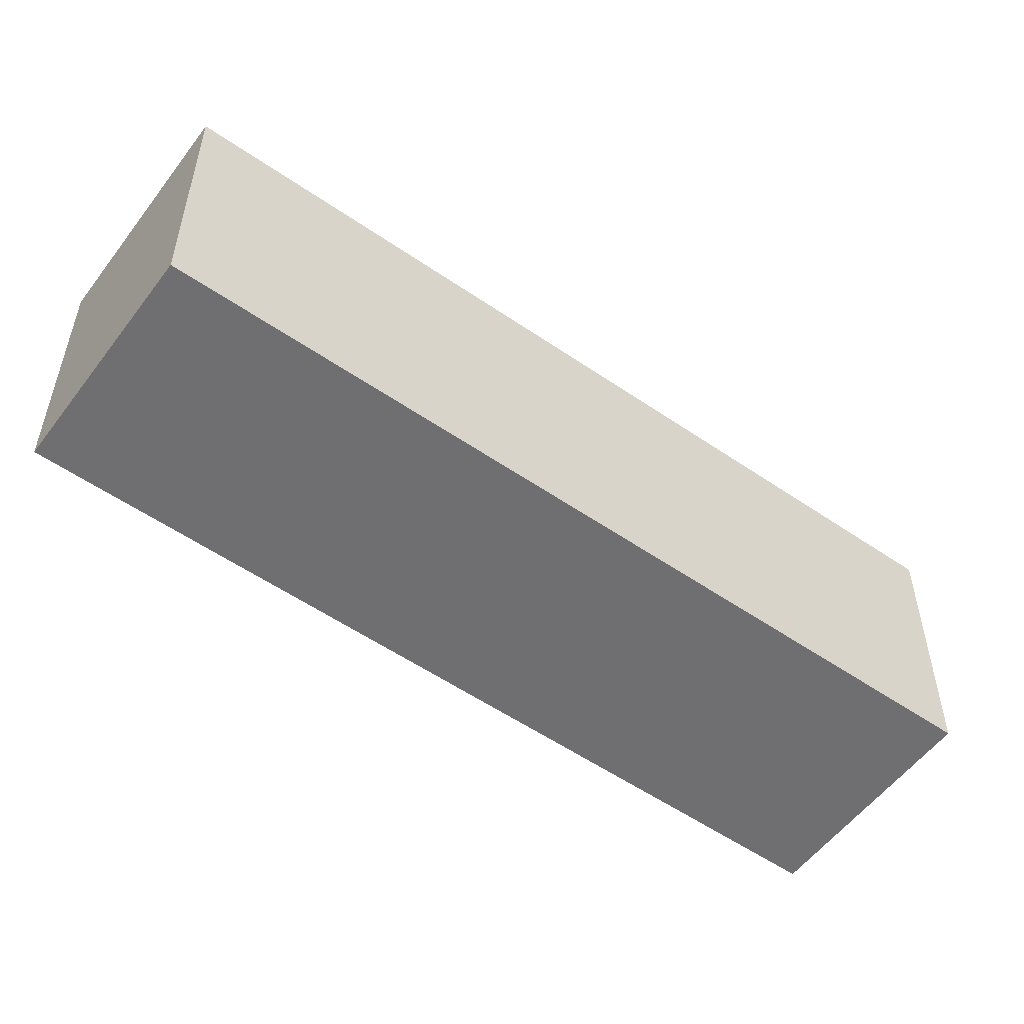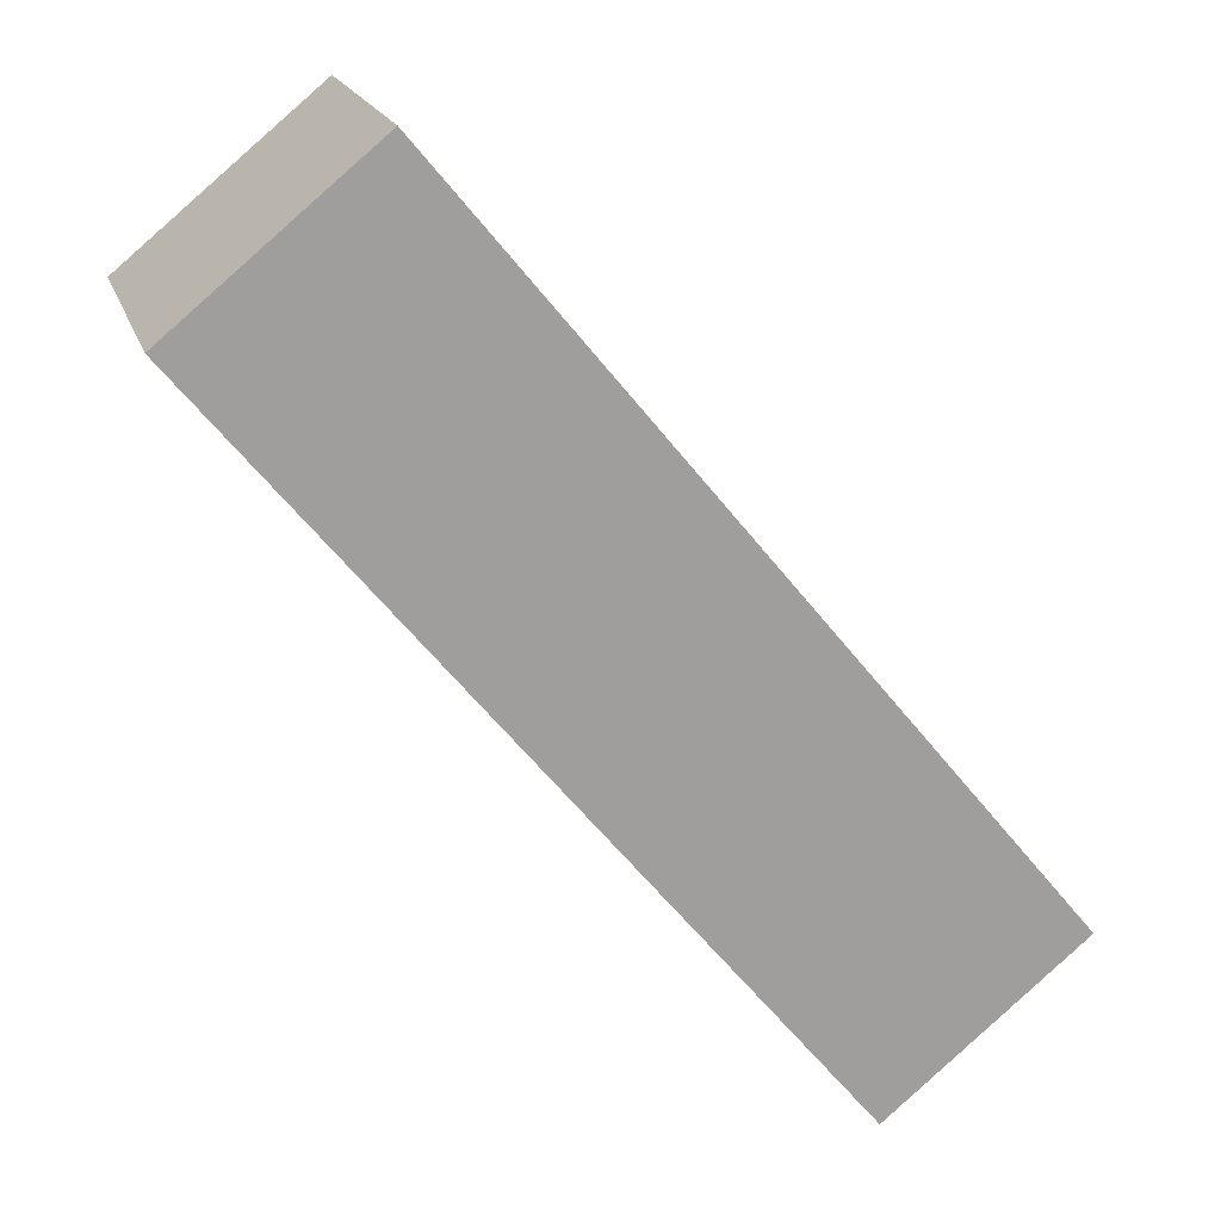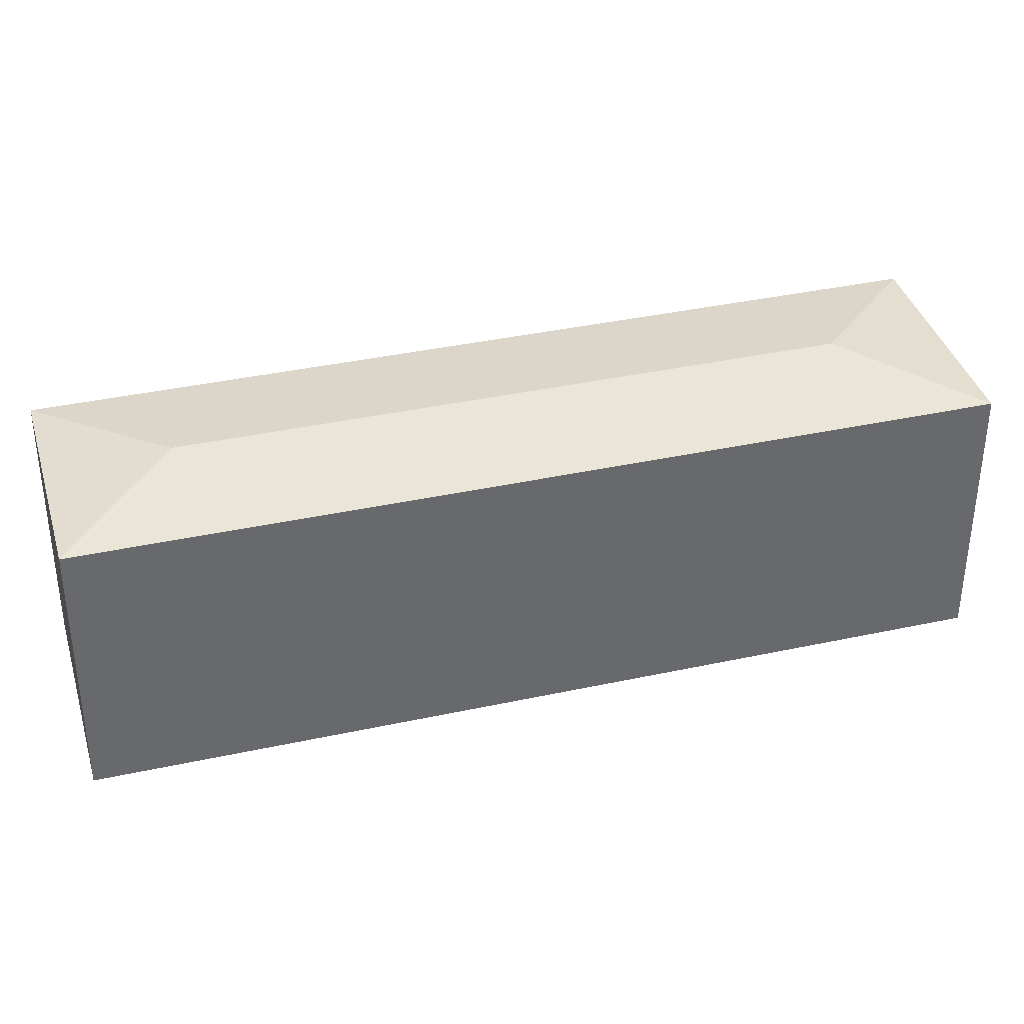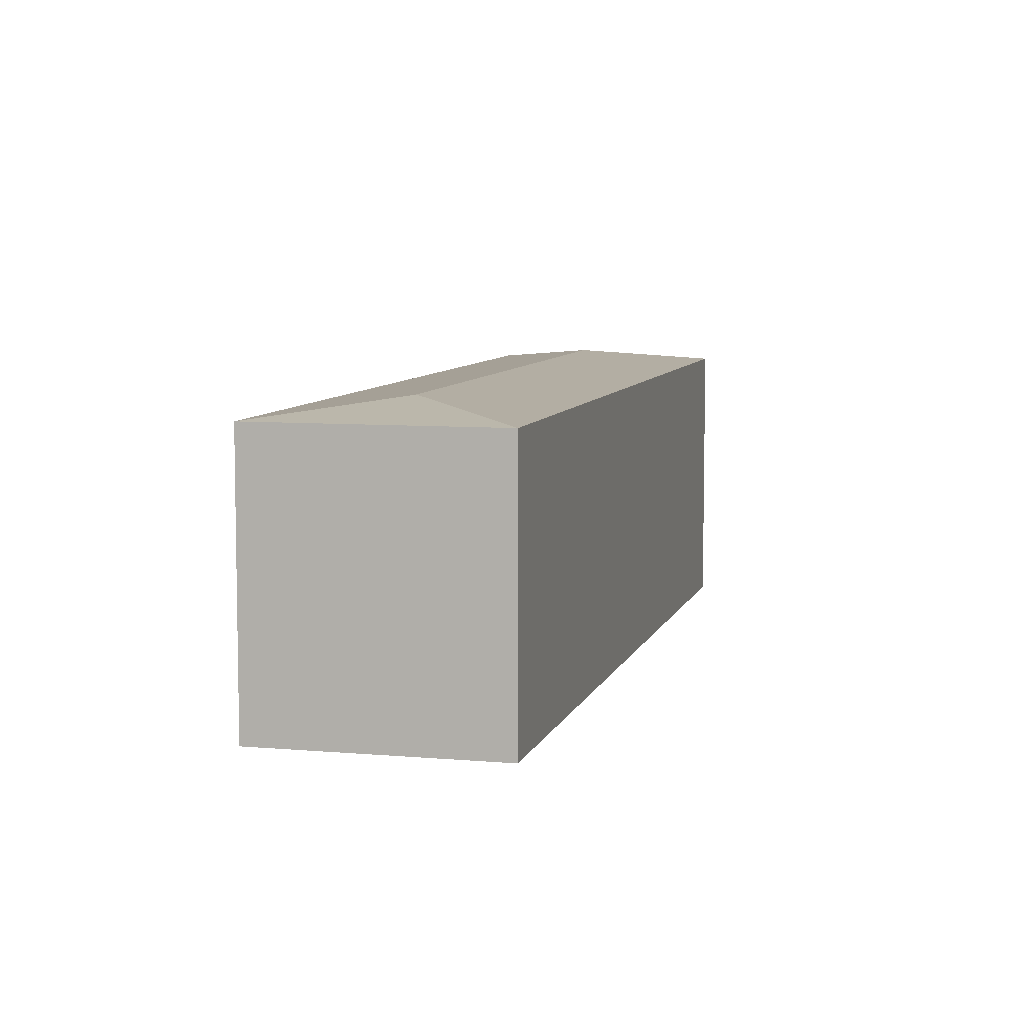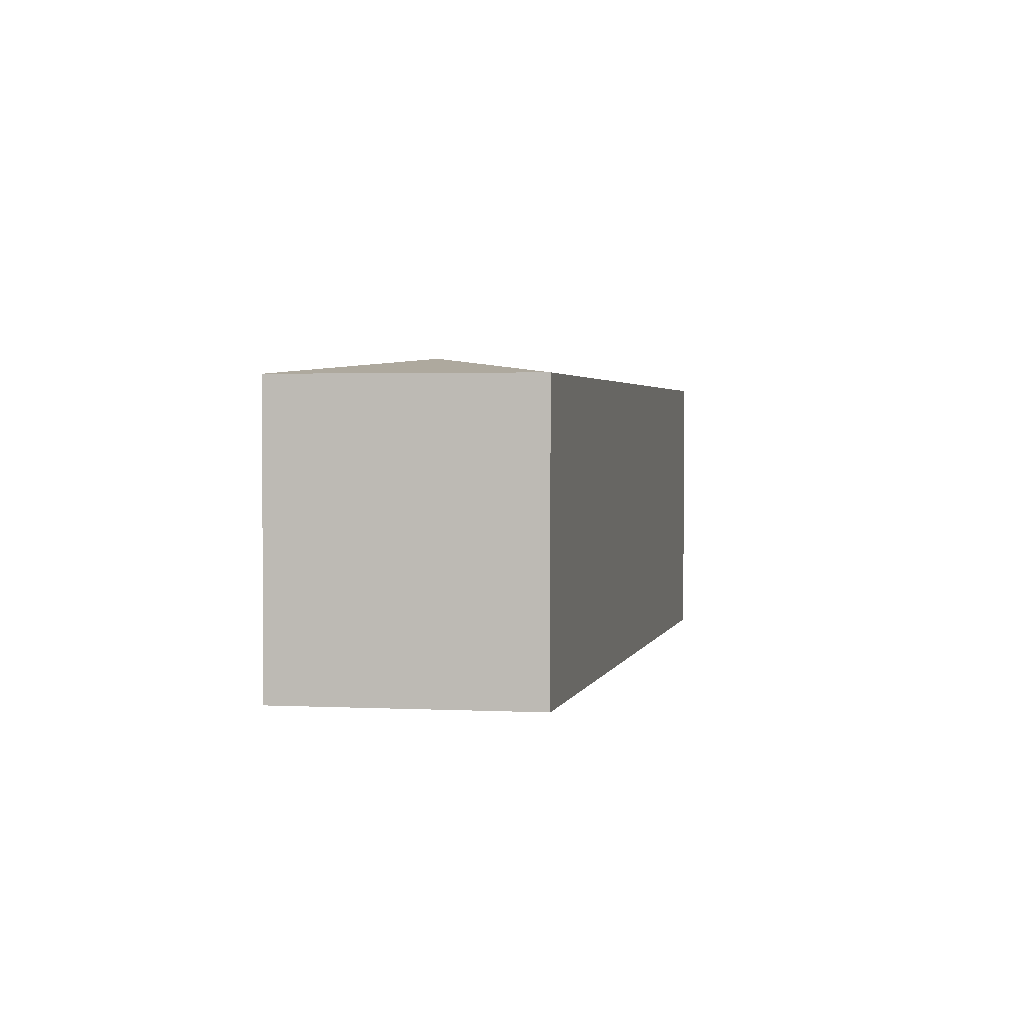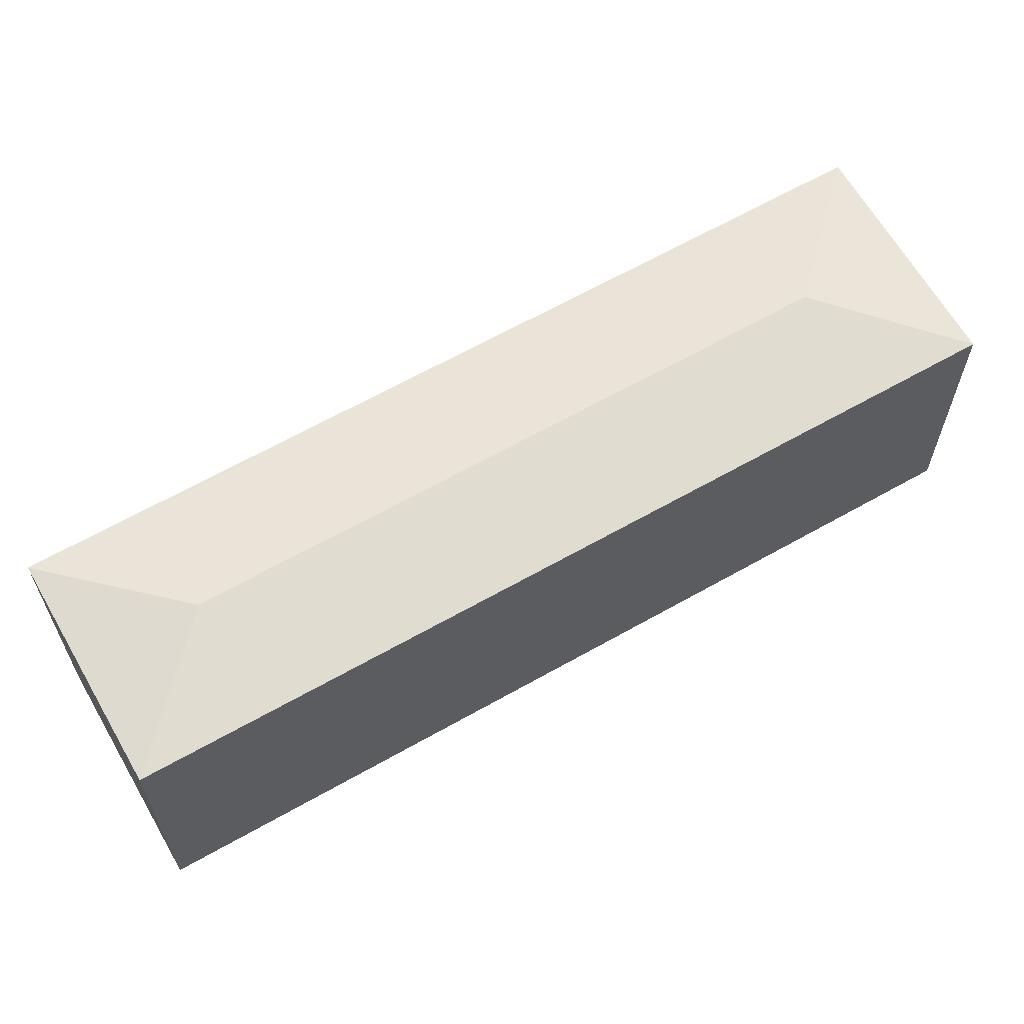
<metadata>
{"format":"obj","ext":"obj","renderer":"f3d","projection":"perspective","resolution":1024,"background":"white","views":[{"elev":-54.7,"azim":-165.6,"up":"+Y"},{"elev":18.6,"azim":-15.2,"up":"+Z"},{"elev":37.5,"azim":34.9,"up":"+Y"},{"elev":7.5,"azim":-25.2,"up":"+Y"},{"elev":2.1,"azim":-28.4,"up":"+Y"},{"elev":64.1,"azim":-159.3,"up":"+Y"}]}
</metadata>
<code>
v  29.08 14.17 -25.97
v  9.117 13.42 7.519
v  37.4 13.42 -26.77
v  8.318 14.17 -0.799
v  0 13.42 8.216e-16
v  28.28 13.42 -34.29
v  14.27 13.42 -17.3
v  10.92 13.42 -13.24
v  0 0 0
v  9.117 -4.604e-16 7.519
v  37.4 1.639e-15 -26.77
v  28.28 2.1e-15 -34.29
v  14.27 1.06e-15 -17.3
v  10.92 8.11e-16 -13.24
g defaultobject
f 1 2 3
f 2 1 4
f 4 5 2
f 1 3 6
f 7 1 6
f 1 7 4
f 4 7 8
f 4 8 5
f 9 2 5
f 2 9 10
f 10 3 2
f 3 10 11
f 11 6 3
f 6 11 12
f 12 7 6
f 7 12 13
f 7 13 8
f 8 13 5
f 5 13 14
f 5 14 9
f 9 11 10
f 11 9 14
f 11 14 13
f 11 13 12

</code>
